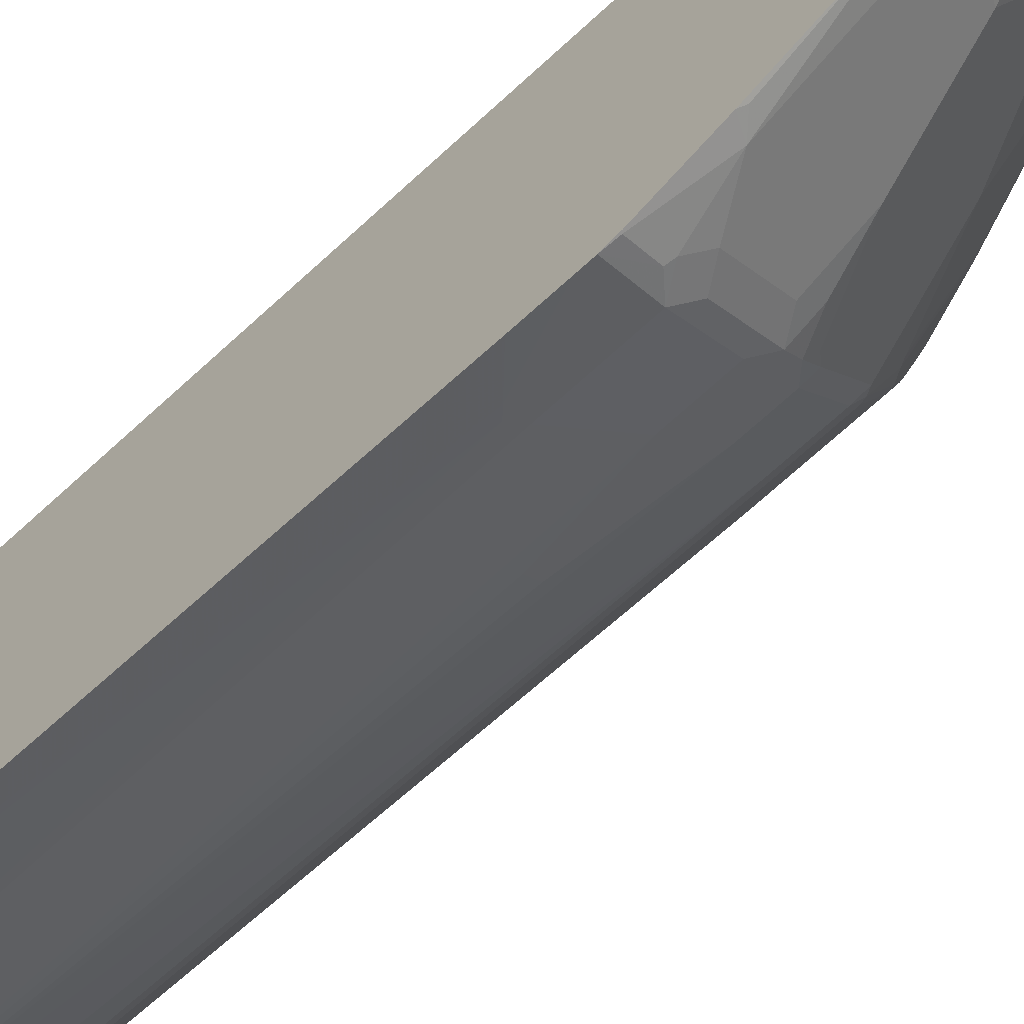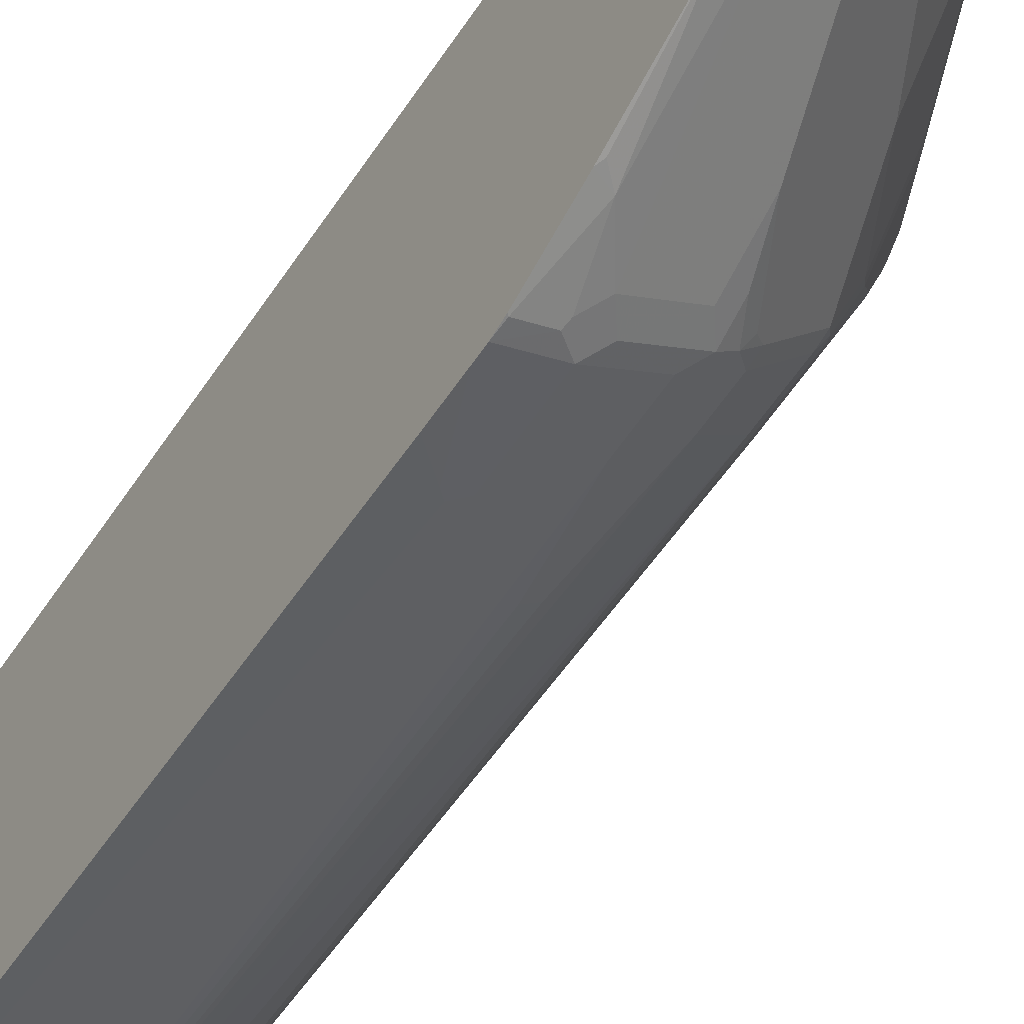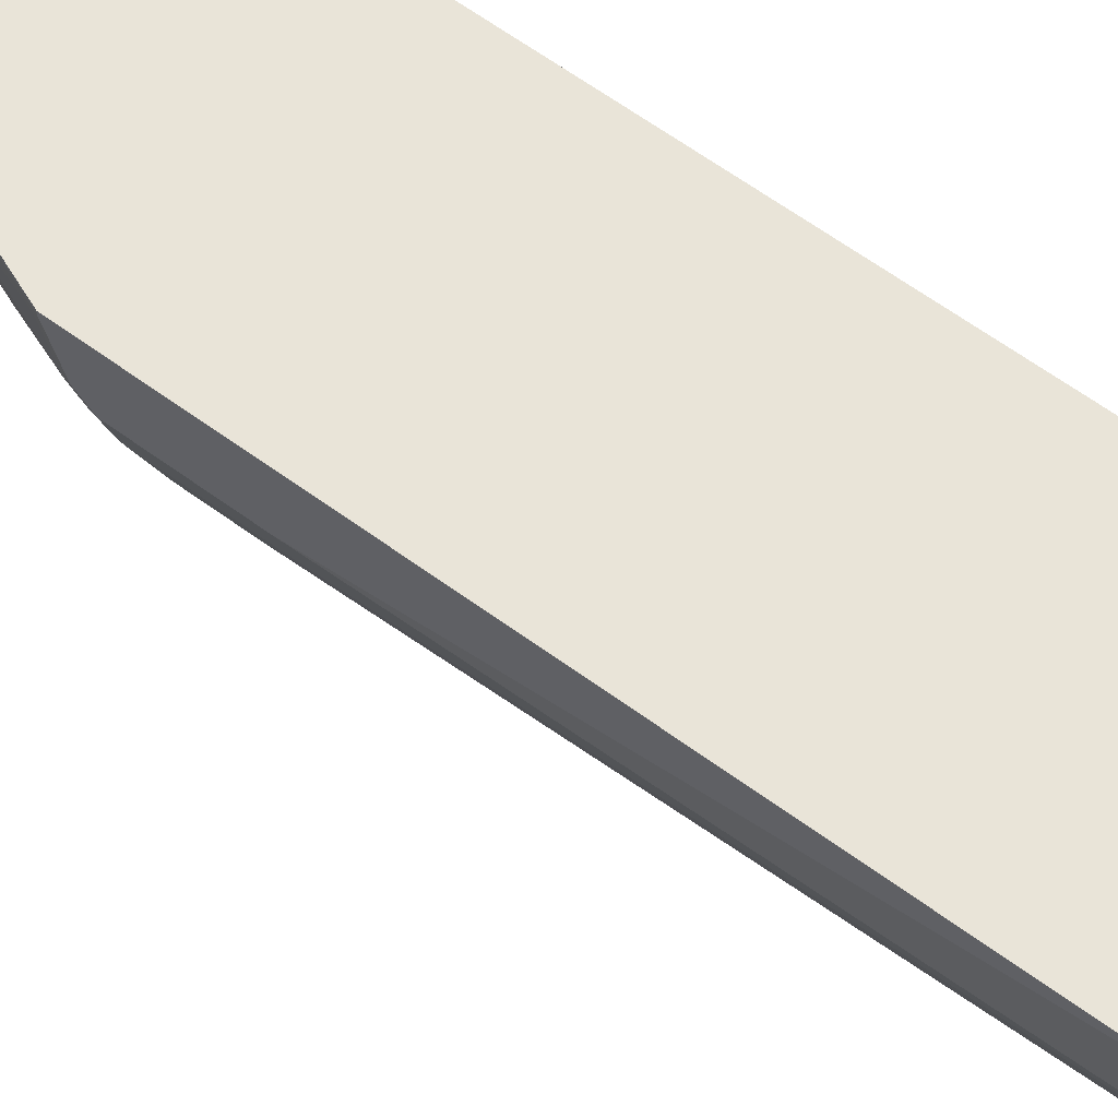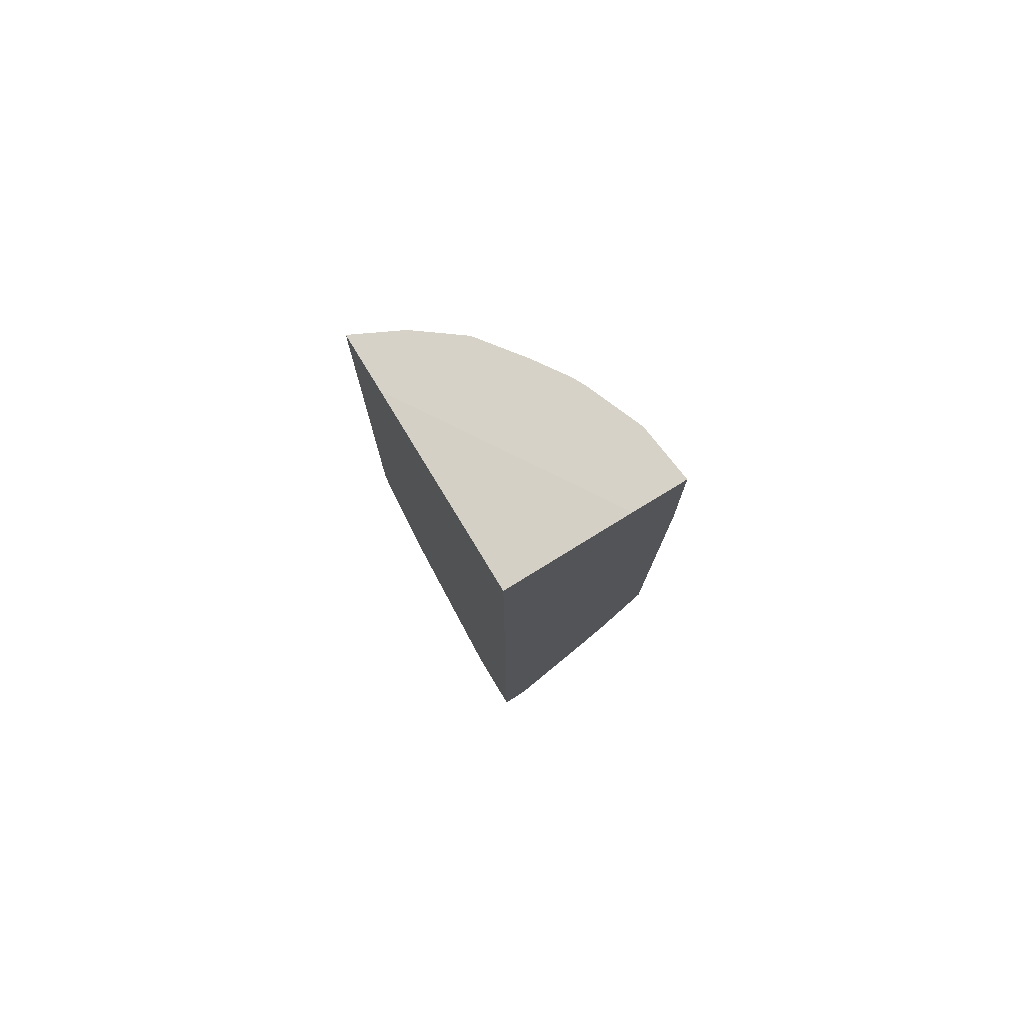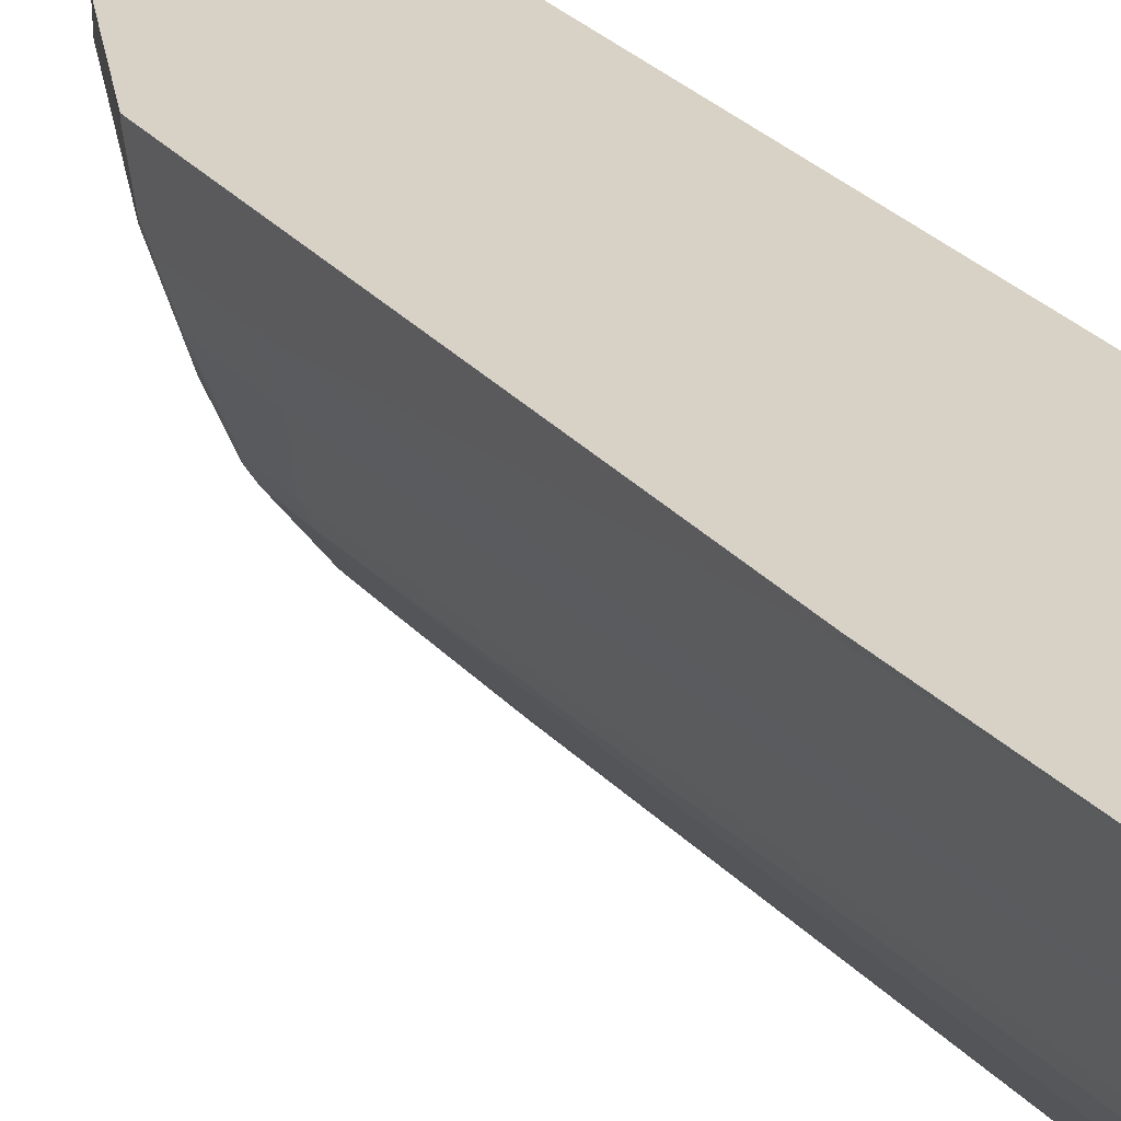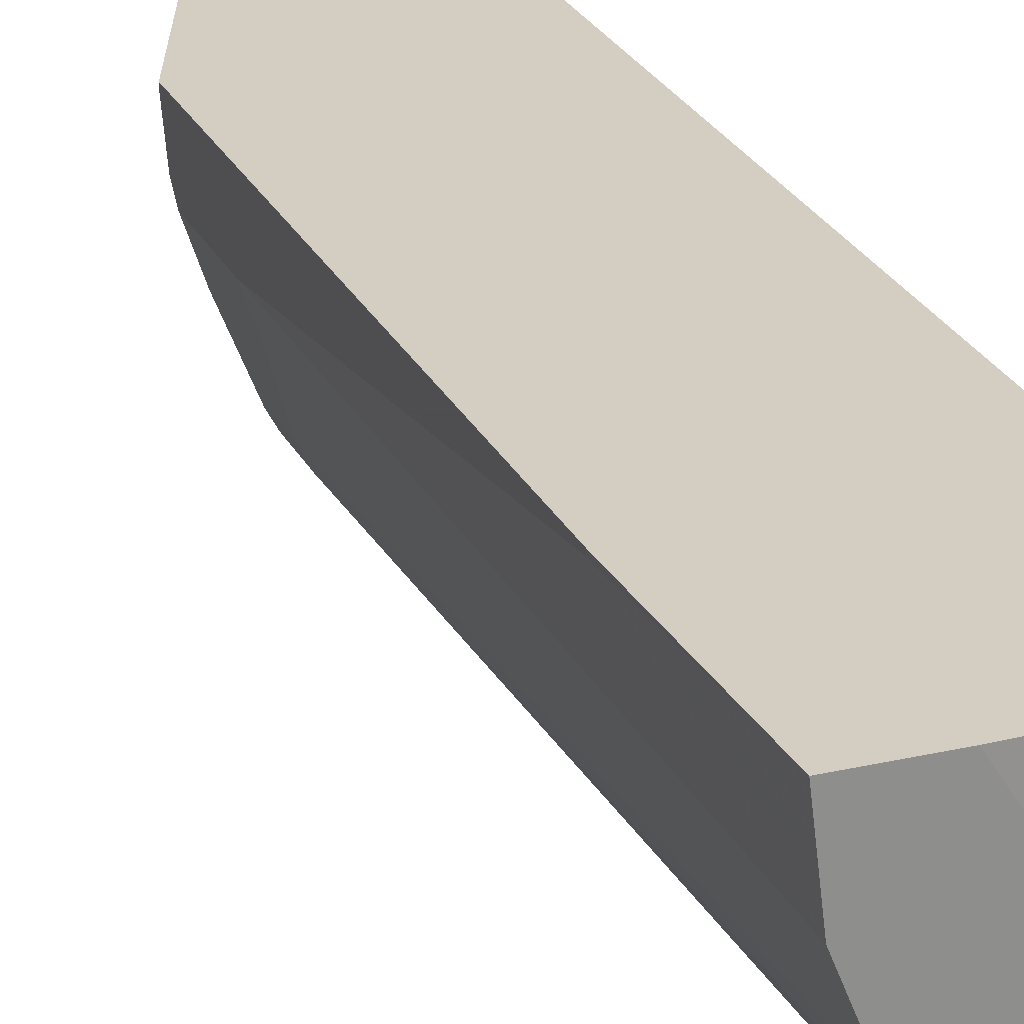
<metadata>
{"format":"obj","ext":"obj","renderer":"f3d","projection":"perspective","resolution":1024,"background":"white","views":[{"elev":-67.6,"azim":-47.0,"up":"+Z"},{"elev":-57.7,"azim":-33.1,"up":"+Z"},{"elev":60.2,"azim":127.3,"up":"+Z"},{"elev":78.2,"azim":-31.4,"up":"+Y"},{"elev":27.2,"azim":148.8,"up":"+Z"},{"elev":25.0,"azim":159.2,"up":"+Z"}]}
</metadata>
<code>
v 0.2137 -0.7432 -0.02114
v 0.3324 -0.4841 -0.1067
v 0.3324 -0.5169 -0.07385
v 0.3508 -0.5087 -0.04924
v 0.2195 -0.7385 -0.01643
v 0.2523 -0.7385 0.04923
v 0.3672 -0.5251 0.01638
v 0.4 -0.4595 -2.852e-05
v 0.3508 -0.4595 -0.0985
v 0.4 -0.361 -0.0985
v 0.4328 -0.2462 -0.1313
v 0.3836 -0.2462 -0.1969
v 0.4322 -0.2297 -0.1368
v 0.3829 -0.2297 -0.2024
v 0.3665 -0.2462 -0.2188
v 0.3501 -0.2462 -0.2352
v 0.3501 -0.279 -0.2188
v 0.3733 -0.2544 -0.2051
v 0.3324 -0.3363 -0.2051
v 0.2995 -0.4512 -0.1723
v 0.2831 -0.5005 -0.1559
v 0.2175 -0.6318 -0.1067
v 0.2137 -0.6318 -0.1067
v 0.2137 0.6782 -0.3035
v 0.2137 0.6729 0.08675
v 0.2137 -0.7549 0.08675
v 0.2137 -0.7548 0.01662
v 0.2137 -0.7549 0.03307
v 0.2298 -0.7549 0.04923
v 0.2154 -0.7508 -2.852e-05
v 0.2318 -0.7508 0.03282
v 0.2407 -0.7495 0.04923
v 0.2508 -0.7504 0.08675
v 0.2476 -0.752 0.08675
v 0.2541 -0.7484 0.08675
v 0.2421 -0.7467 0.04103
v 0.2257 -0.7467 0.008174
v 0.2576 -0.7432 0.08675
v 0.2345 -0.7549 0.08675
v 0.4924 -0.2626 0.08675
v 0.4267 -0.4266 0.08675
v 0.4924 -0.2626 0.08204
v 0.4924 -0.2462 0.03282
v 0.4882 -0.2544 0.02458
v 0.4882 -0.2708 0.07384
v 0.439 -0.3856 0.04103
v 0.4062 -0.4677 0.04103
v 0.4062 -0.4512 0.008174
v 0.4554 -0.3199 -0.008231
v 0.4492 -0.3281 -0.01643
v 0.4492 -0.2626 -0.0821
v 0.4 -0.3774 -0.0821
v 0.439 -0.238 -0.1231
v 0.4554 -0.2544 -0.07385
v 0.4554 -0.2872 -0.04104
v 0.4718 -0.238 -0.04104
v 0.4882 -0.238 0.008174
v 0.4924 -0.2297 0.01638
v 0.4759 -0.2297 -0.03284
v 0.4431 -0.2297 -0.1149
v 0.4431 -0.1641 -0.1149
v 0.4759 -0.115 -0.03284
v 0.4924 -0.115 0.01638
v 0.4759 0.6782 -3.572e-05
v 0.4924 0.4266 0.08204
v 0.4924 0.4313 0.08675
v 0.4865 0.6782 0.08675
v 0.4431 0.6782 -0.08208
v 0.4322 0.6782 -0.104
v 0.4322 -0.1641 -0.1368
v 0.3993 0.6782 -0.1532
v 0.3501 0.6782 -0.2188
v 0.3829 -0.1805 -0.2024
v 0.3501 -0.04929 -0.2352
v 0.3665 -0.04929 -0.2188
v 0.3337 -0.1641 -0.2516
v 0.3337 -0.2297 -0.2516
v 0.2681 -0.1314 -0.3009
v 0.2681 -0.2297 -0.3009
v 0.2462 -0.1314 -0.3118
v 0.2544 -0.1232 -0.3077
v 0.2137 -0.1633 -0.3277
v 0.2137 -0.213 -0.3281
v 0.2137 -0.2297 -0.3281
v 0.2482 -0.2462 -0.3077
v 0.2154 -0.2462 -0.3241
v 0.2137 -0.2479 -0.3241
v 0.2339 -0.3199 -0.2872
v 0.2503 -0.2544 -0.3036
v 0.2845 -0.2462 -0.2844
v 0.2667 -0.2708 -0.2872
v 0.2339 -0.4841 -0.2051
v 0.3324 -0.2708 -0.2379
v 0.2175 -0.5005 -0.2051
v 0.2137 -0.4929 -0.2128
v 0.2137 -0.4804 -0.2203
v 0.2137 -0.4476 -0.2367
v 0.2175 -0.3363 -0.2872
v 0.2137 -0.3299 -0.2913
v 0.2845 0.6782 -0.268
v 0.4045 0.6782 0.08675
v 0.2137 0.6782 -0.2157
v 0.4 -0.4759 0.03282
v 0.3993 -0.4813 0.04923
v 0.4267 -0.4266 0.08204
v 0.3829 -0.5142 0.08675
v 0.3829 -0.5142 0.08204
v 0.3707 -0.5369 0.08675
v 0.2175 -0.7467 -0.008231
v 0.2137 -0.7478 -0.01152
v 0.2137 -0.7511 -0.001612
f 92 20 21
f 97 92 96
f 95 96 92
f 95 23 96
f 95 22 23
f 94 95 92
f 94 22 95
f 94 92 21
f 97 88 92
f 94 21 22
f 98 88 97
f 19 16 17
f 98 97 99
f 97 96 99
f 99 96 87
f 99 87 88
f 96 24 87
f 96 23 24
f 84 87 24
f 84 24 82
f 19 17 18
f 81 24 100
f 92 93 20
f 98 99 88
f 19 20 93
f 5 1 3
f 90 79 77
f 79 78 77
f 80 78 79
f 80 81 78
f 80 24 81
f 80 82 24
f 81 100 78
f 83 84 82
f 83 80 84
f 80 79 84
f 84 79 85
f 86 84 85
f 19 93 16
f 86 87 84
f 86 89 88
f 86 85 89
f 89 85 79
f 90 89 79
f 91 89 90
f 91 88 89
f 91 92 88
f 91 93 92
f 91 90 93
f 90 16 93
f 90 77 16
f 86 88 87
f 100 72 78
f 55 44 49
f 72 24 71
f 47 104 38
f 105 104 47
f 105 41 104
f 105 42 41
f 105 47 42
f 104 41 106
f 104 106 107
f 108 104 107
f 108 38 104
f 108 106 38
f 108 107 106
f 106 41 38
f 5 6 37
f 109 5 37
f 109 1 5
f 110 1 109
f 110 111 1
f 110 30 111
f 110 109 30
f 109 37 30
f 111 30 27
f 111 27 1
f 77 78 76
f 47 38 103
f 6 103 38
f 6 7 103
f 8 103 7
f 71 24 67
f 68 71 67
f 69 71 68
f 101 67 24
f 66 67 101
f 66 101 25
f 66 25 26
f 66 26 40
f 66 40 63
f 58 63 40
f 43 58 40
f 100 24 72
f 43 44 58
f 102 25 101
f 102 24 25
f 102 101 24
f 72 76 78
f 73 75 72
f 53 11 13
f 55 49 50
f 55 50 51
f 49 44 48
f 46 48 44
f 8 47 103
f 57 58 44
f 77 76 16
f 83 82 80
f 74 76 72
f 1 26 25
f 28 26 27
f 28 29 26
f 28 27 29
f 30 29 27
f 31 29 30
f 32 29 31
f 33 29 32
f 33 34 29
f 33 35 34
f 33 32 35
f 32 36 35
f 32 31 36
f 31 30 36
f 36 30 37
f 36 37 6
f 36 6 35
f 35 6 38
f 35 38 26
f 39 35 26
f 34 35 39
f 34 39 29
f 39 26 29
f 1 25 24
f 1 24 23
f 1 23 22
f 1 22 21
f 74 16 76
f 2 3 1
f 4 3 2
f 4 5 3
f 4 6 5
f 4 7 6
f 4 8 7
f 4 9 8
f 4 2 9
f 2 10 9
f 2 11 10
f 38 40 26
f 12 11 2
f 12 14 13
f 15 14 12
f 15 16 14
f 15 17 16
f 15 18 17
f 15 12 18
f 12 2 18
f 2 19 18
f 2 20 19
f 2 21 20
f 2 1 21
f 12 13 11
f 41 40 38
f 27 26 1
f 42 43 40
f 60 61 59
f 59 61 62
f 59 62 58
f 62 63 58
f 64 63 62
f 65 63 64
f 65 66 63
f 65 67 66
f 65 64 67
f 64 68 67
f 64 62 68
f 60 13 61
f 61 68 62
f 70 69 61
f 70 71 69
f 70 72 71
f 70 73 72
f 70 13 73
f 70 61 13
f 14 73 13
f 14 16 73
f 74 73 16
f 42 40 41
f 74 72 75
f 61 69 68
f 60 53 13
f 74 75 73
f 56 53 60
f 56 54 53
f 42 44 43
f 45 46 44
f 45 42 46
f 47 46 42
f 47 48 46
f 8 48 47
f 8 49 48
f 8 50 49
f 8 51 50
f 8 52 51
f 8 9 52
f 45 44 42
f 52 10 51
f 11 51 10
f 53 51 11
f 54 51 53
f 54 55 51
f 56 55 54
f 56 44 55
f 56 57 44
f 56 58 57
f 56 59 58
f 56 60 59
f 9 10 52

</code>
